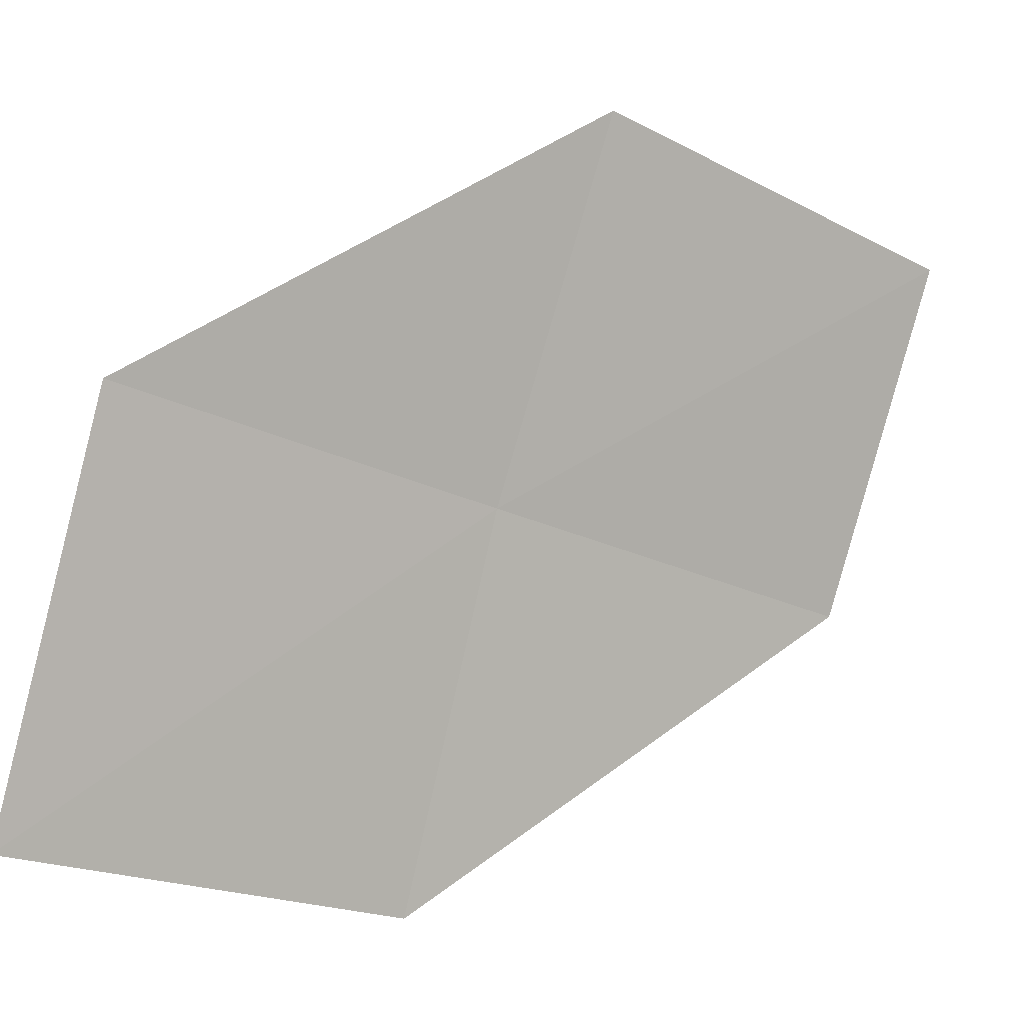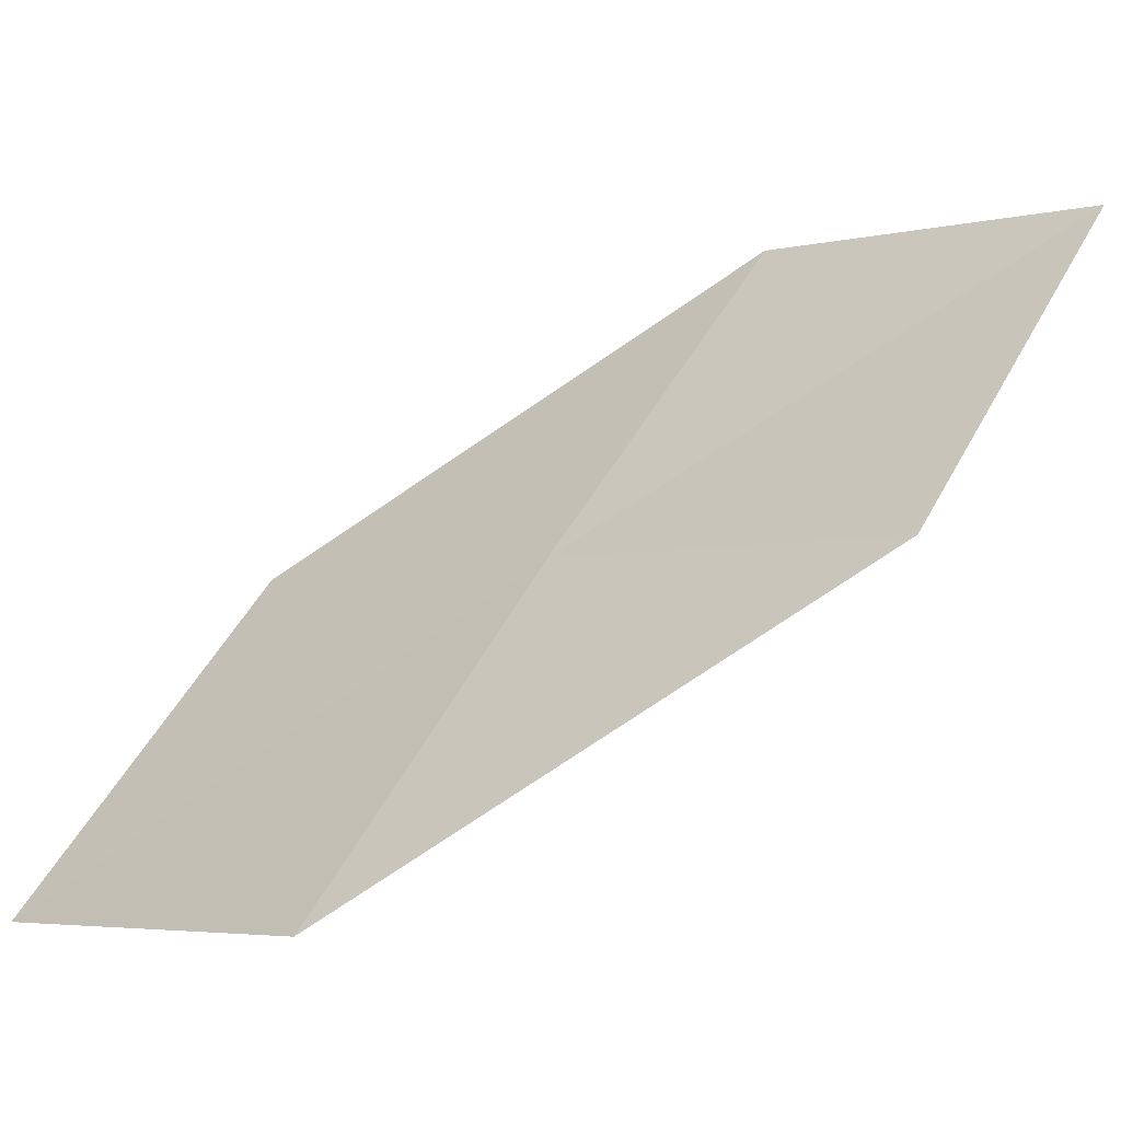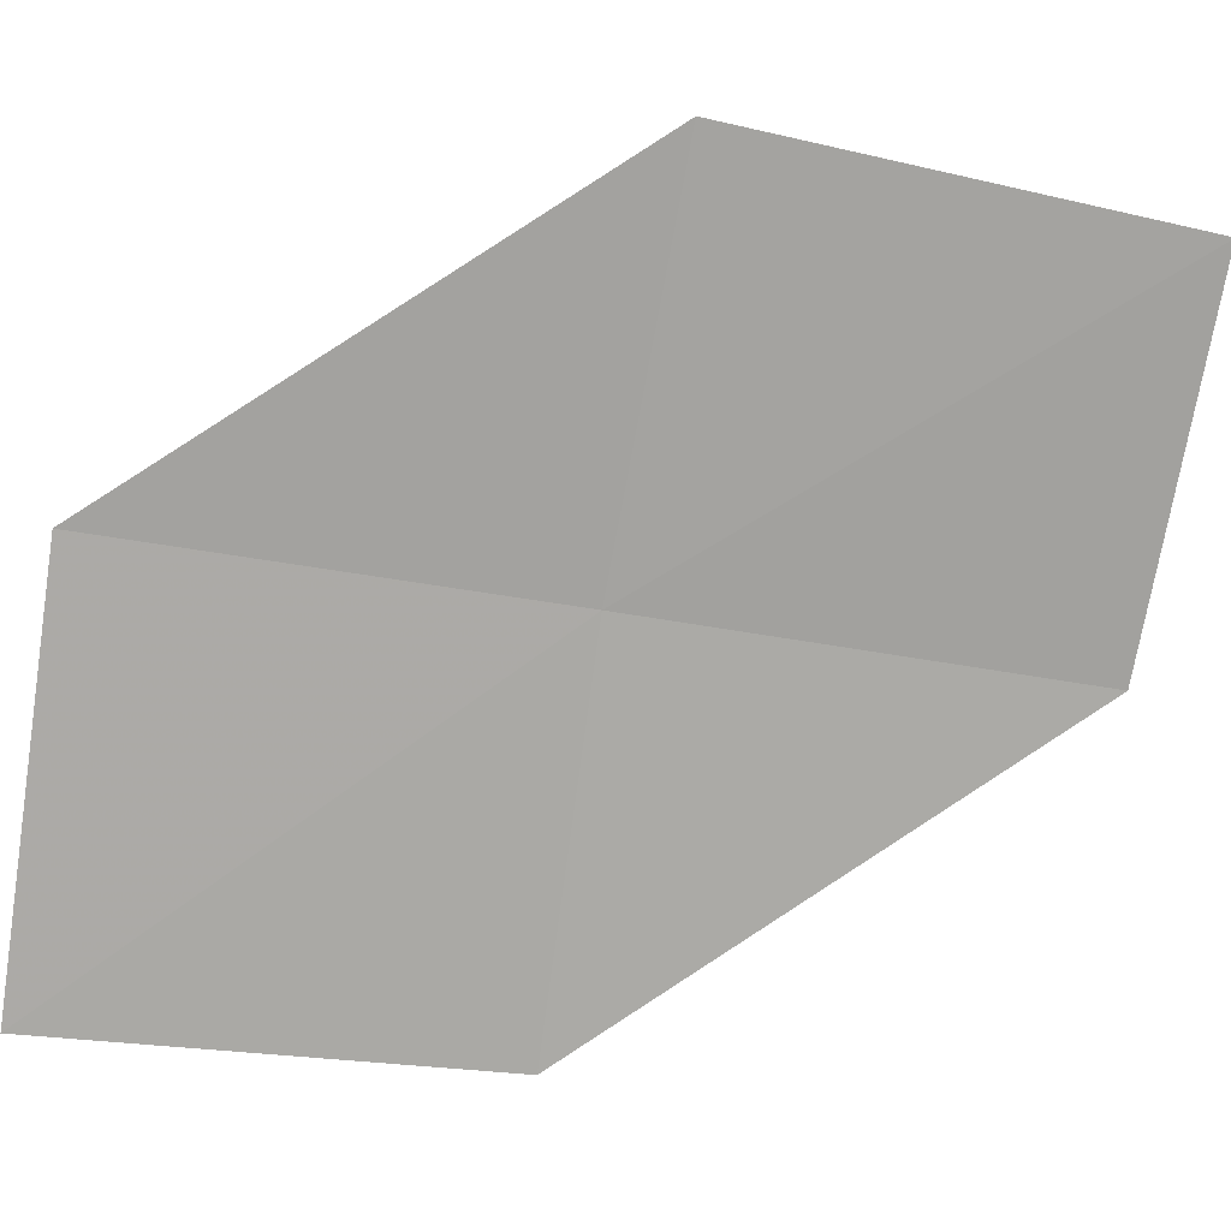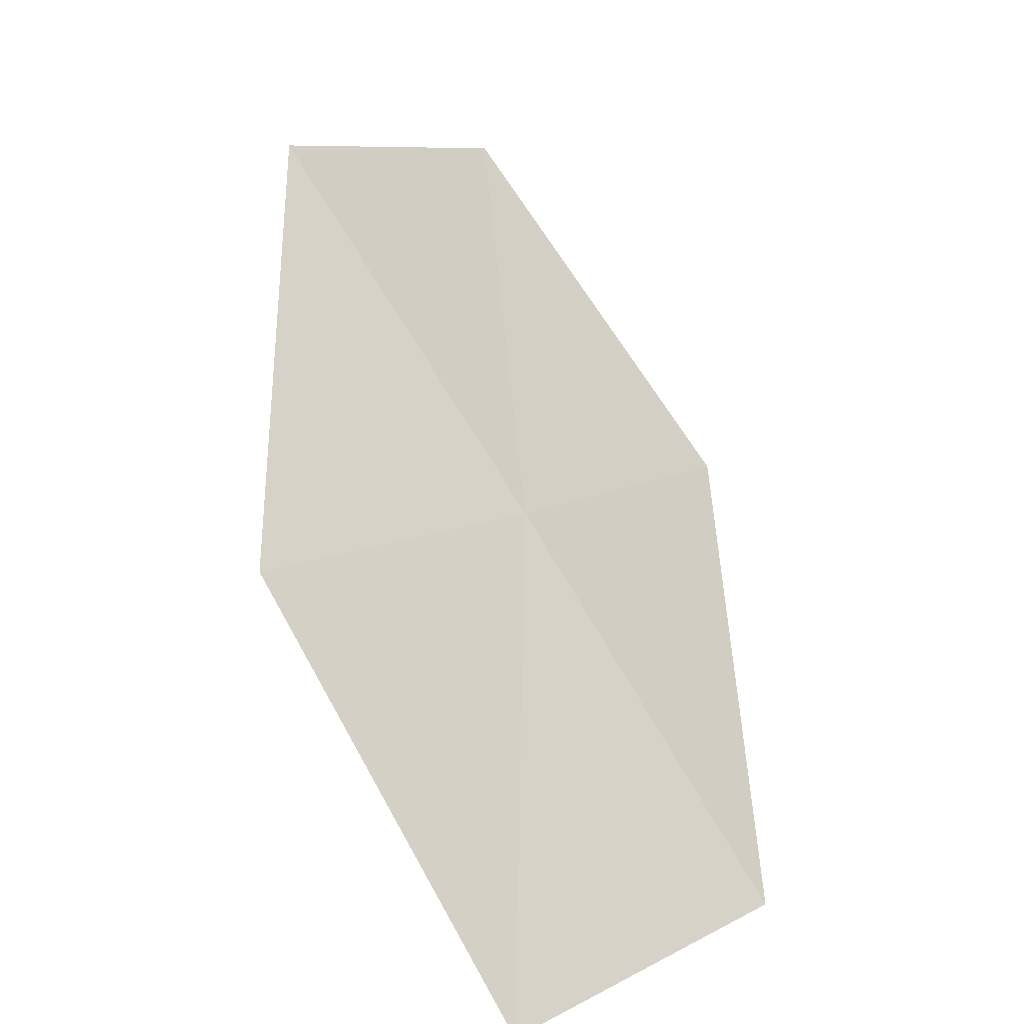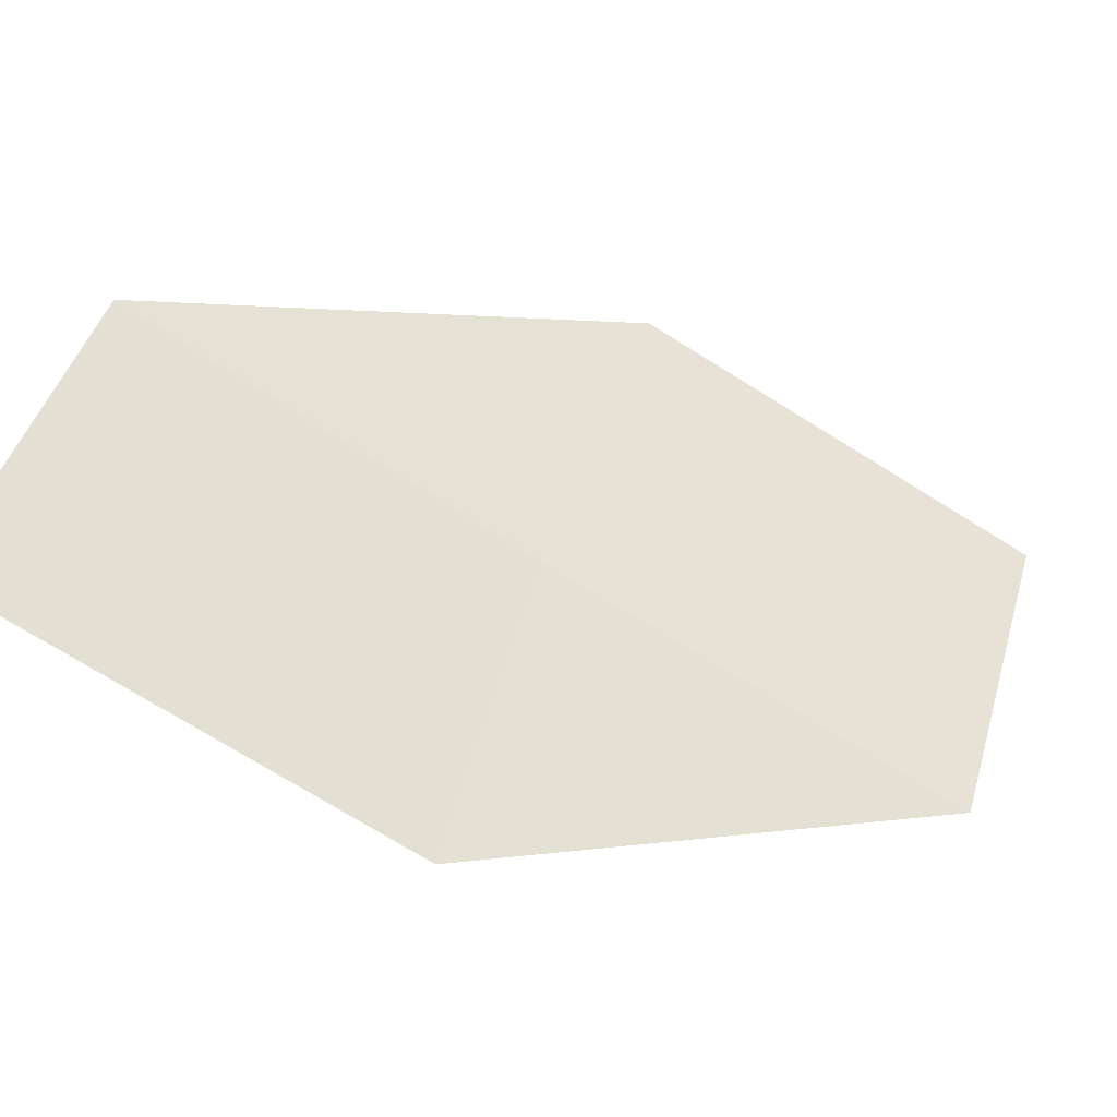
<metadata>
{"format":"obj","ext":"obj","renderer":"f3d","projection":"perspective","resolution":1024,"background":"white","views":[{"elev":-10.3,"azim":-166.7,"up":"+Y"},{"elev":-10.1,"azim":150.8,"up":"+Z"},{"elev":1.1,"azim":-138.9,"up":"+Y"},{"elev":13.6,"azim":48.4,"up":"+Z"},{"elev":-63.1,"azim":-159.0,"up":"+Y"}]}
</metadata>
<code>
v 16.42 3.984 28.38
v 17.41 3.07 27.53
v 16.69 2.942 28.45
v 17.14 4.158 27.46
v 16.1 5.005 28.29
v 15.67 3.803 29.29
v 15.36 4.775 29.19
f 1 3 2
f 1 2 4
f 1 4 5
f 1 6 3
f 1 7 6
f 1 5 7

</code>
